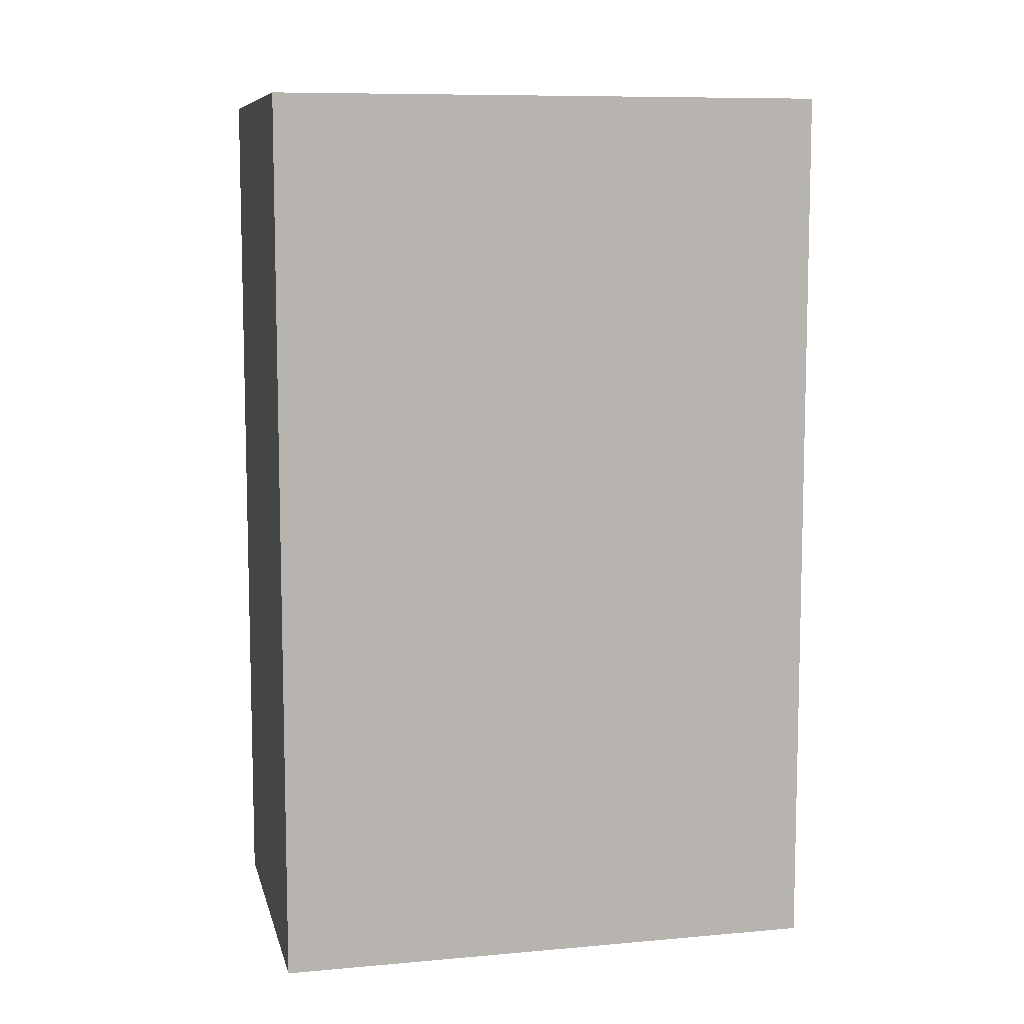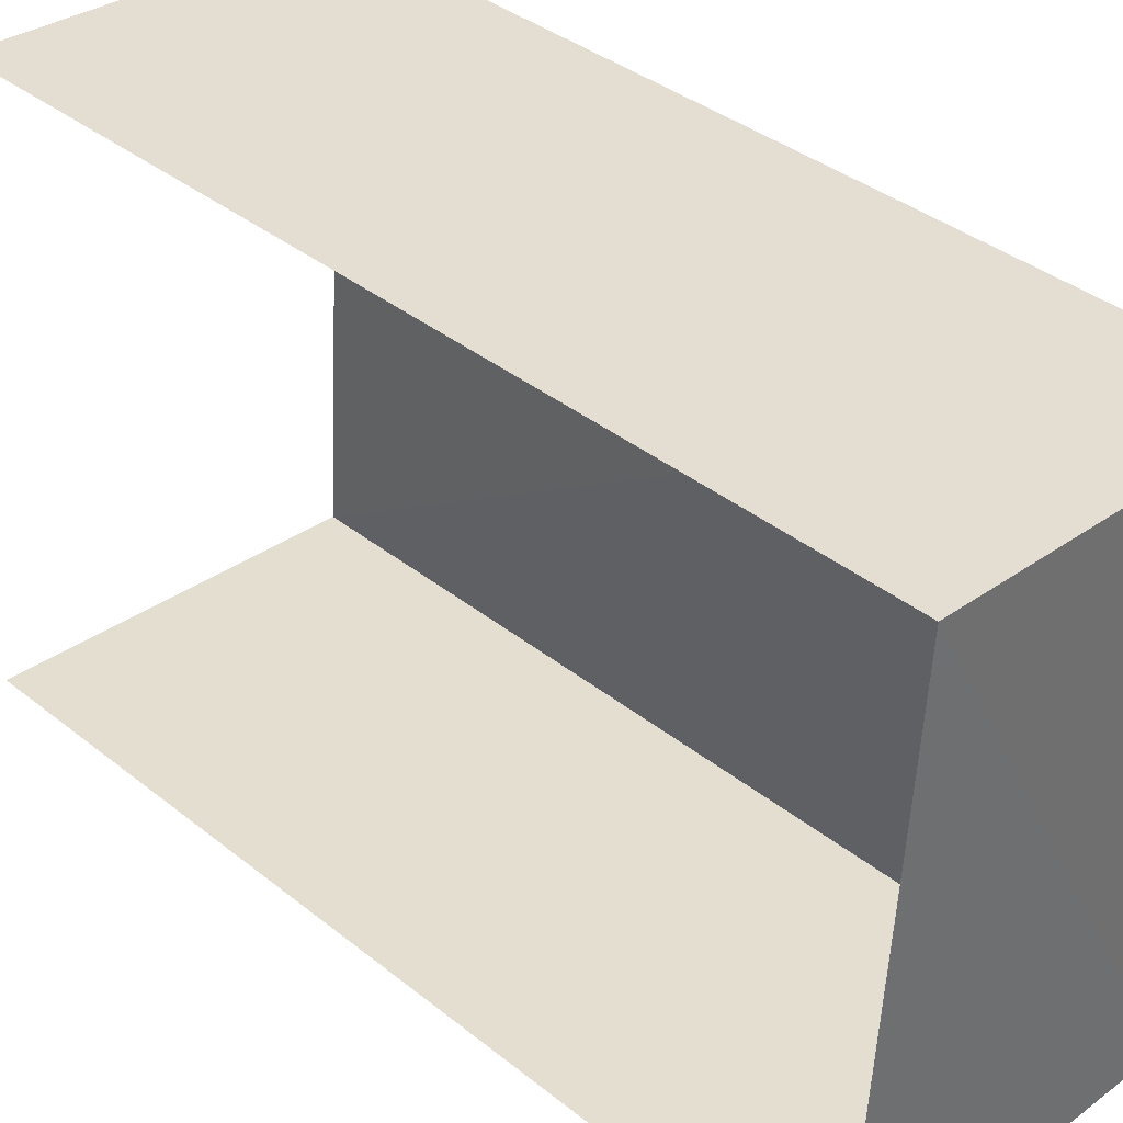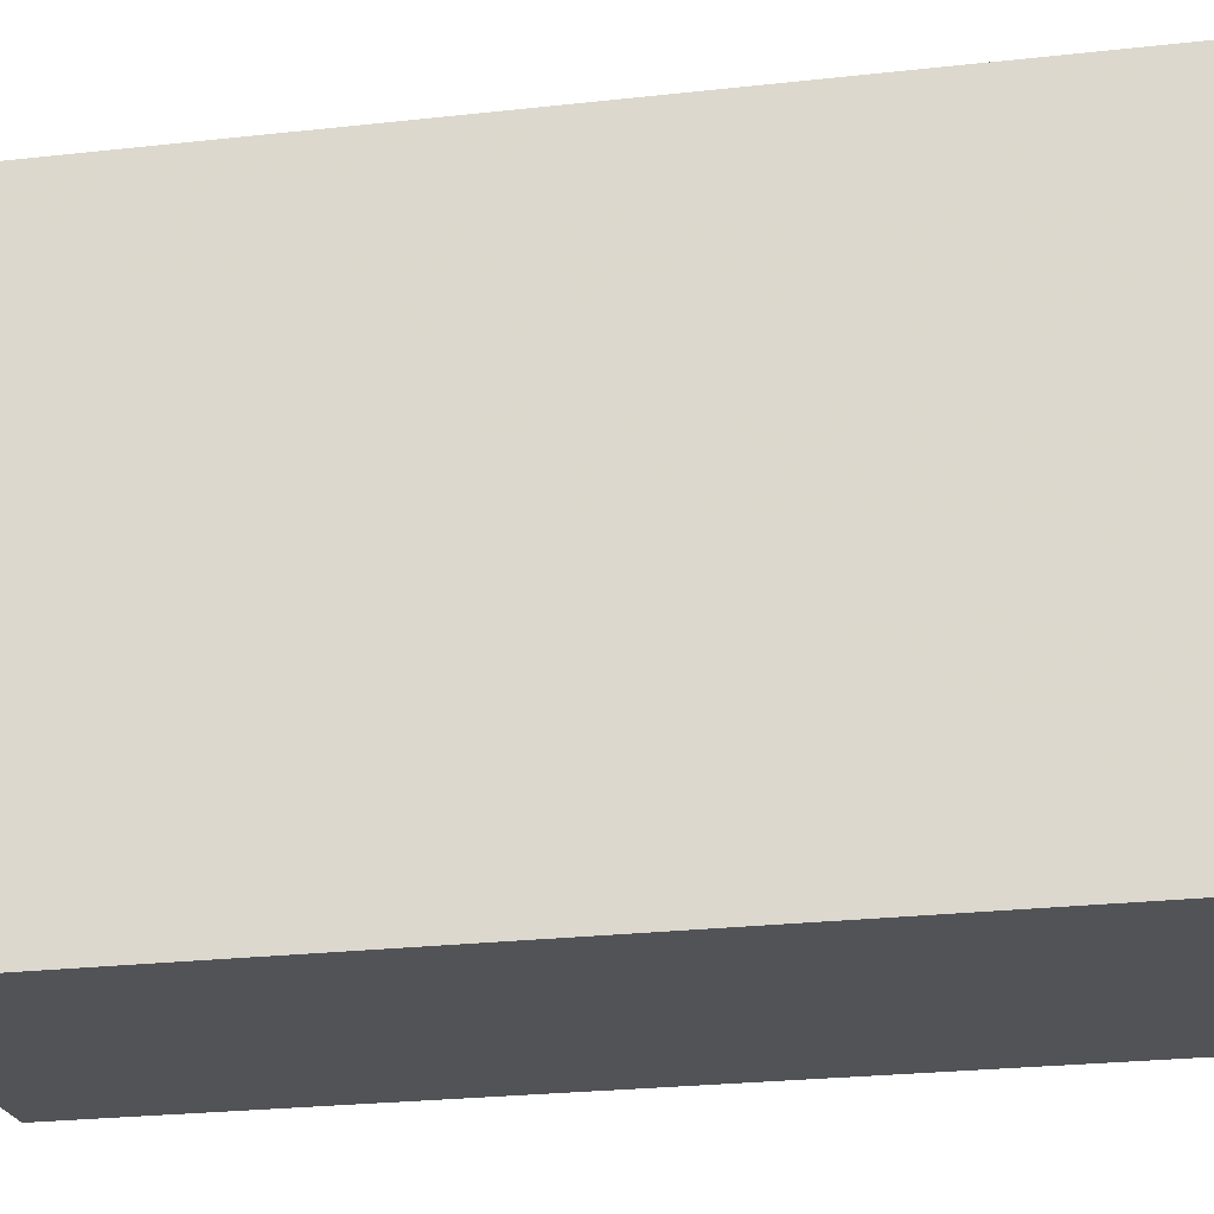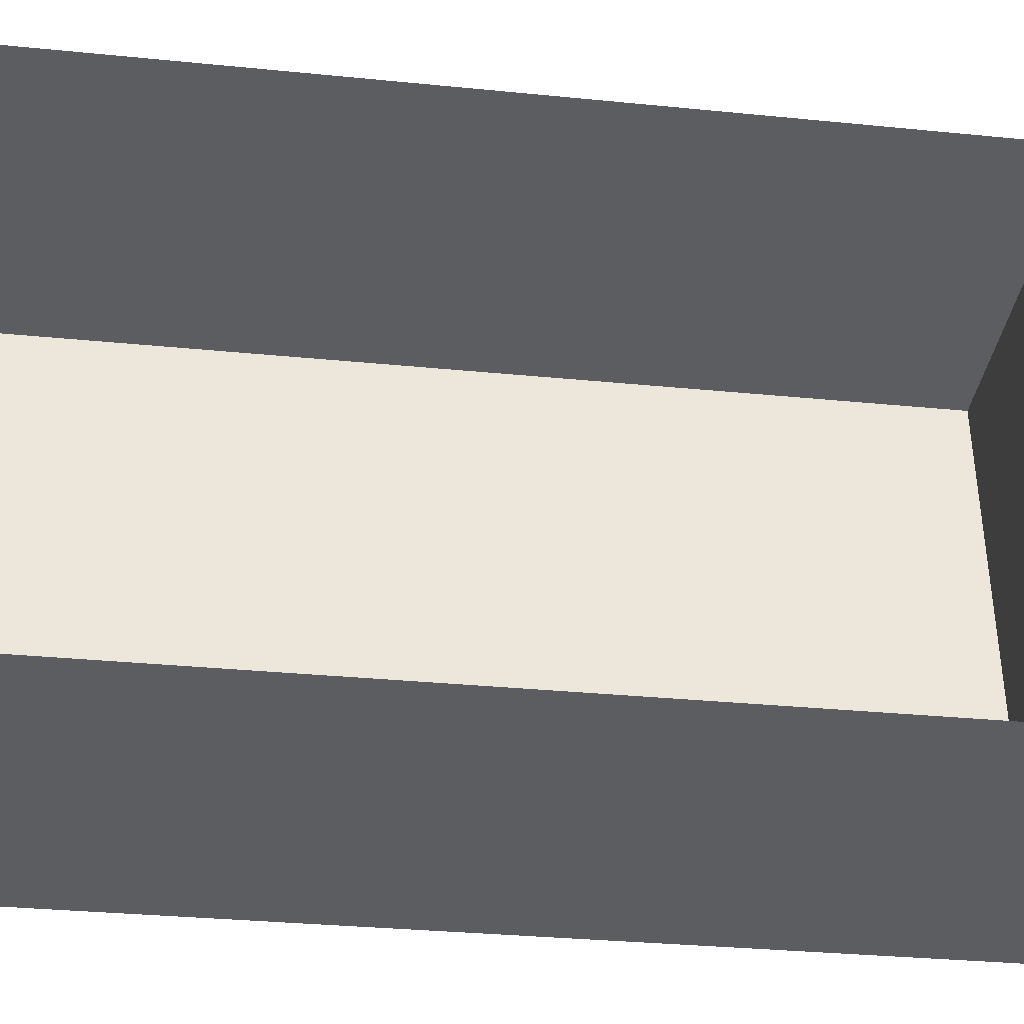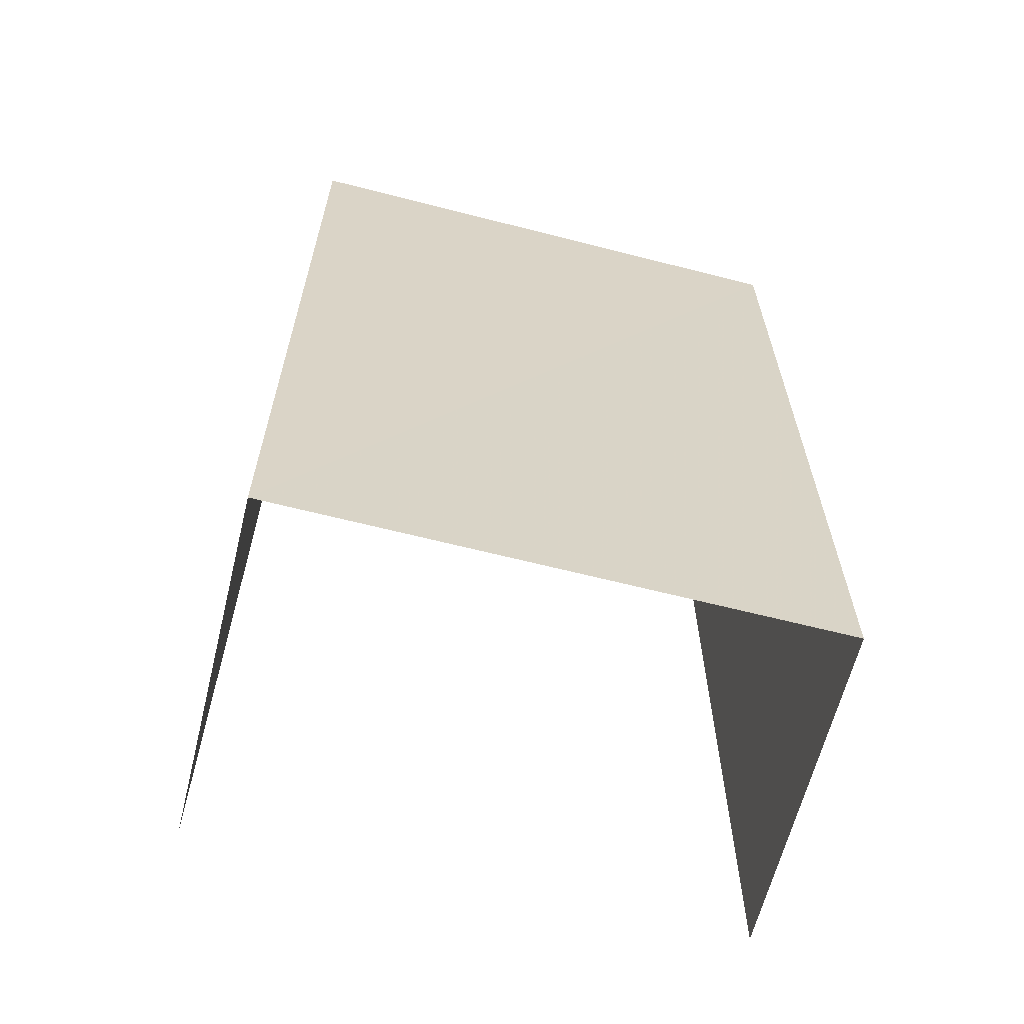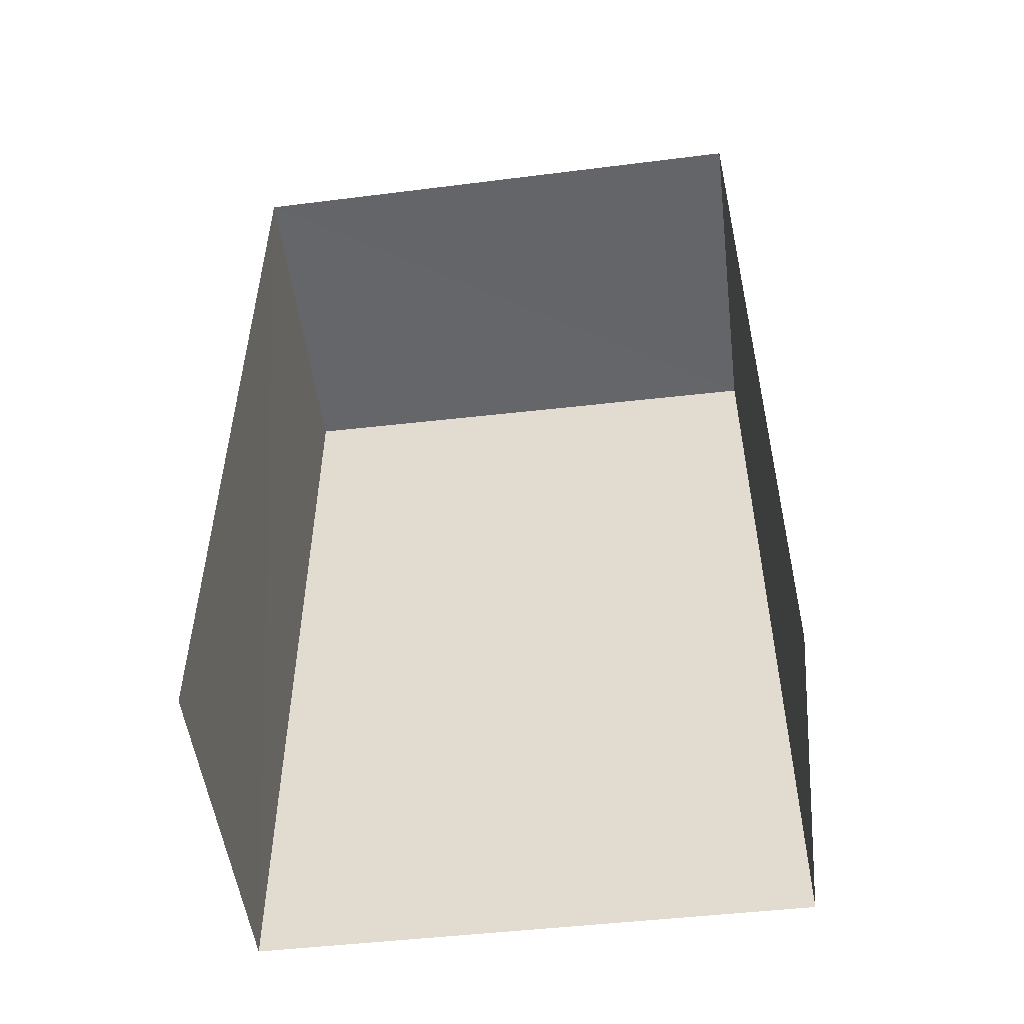
<metadata>
{"format":"obj","ext":"obj","renderer":"f3d","projection":"perspective","resolution":1024,"background":"white","views":[{"elev":8.9,"azim":73.2,"up":"+Z"},{"elev":38.1,"azim":-45.0,"up":"+Y"},{"elev":-26.4,"azim":99.7,"up":"+Y"},{"elev":-32.2,"azim":-98.2,"up":"+Y"},{"elev":-63.1,"azim":72.2,"up":"+Z"},{"elev":-51.9,"azim":-86.9,"up":"+Z"}]}
</metadata>
<code>
v -3.14e+05 4.192e+04 51.76
v -3.14e+05 4.192e+04 51.76
v -3.14e+05 4.192e+04 51.76
v -3.14e+05 4.192e+04 51.76
v -3.14e+05 4.192e+04 56.42
v -3.14e+05 4.192e+04 56.42
v -3.14e+05 4.192e+04 56.42
v -3.14e+05 4.192e+04 56.42
f 1 2 3
f 1 4 2
f 6 1 3
f 7 6 3
f 5 6 7
f 5 8 6
f 7 3 2
f 5 7 2
f 6 4 1
f 6 8 4
f 8 2 4
f 8 5 2

</code>
